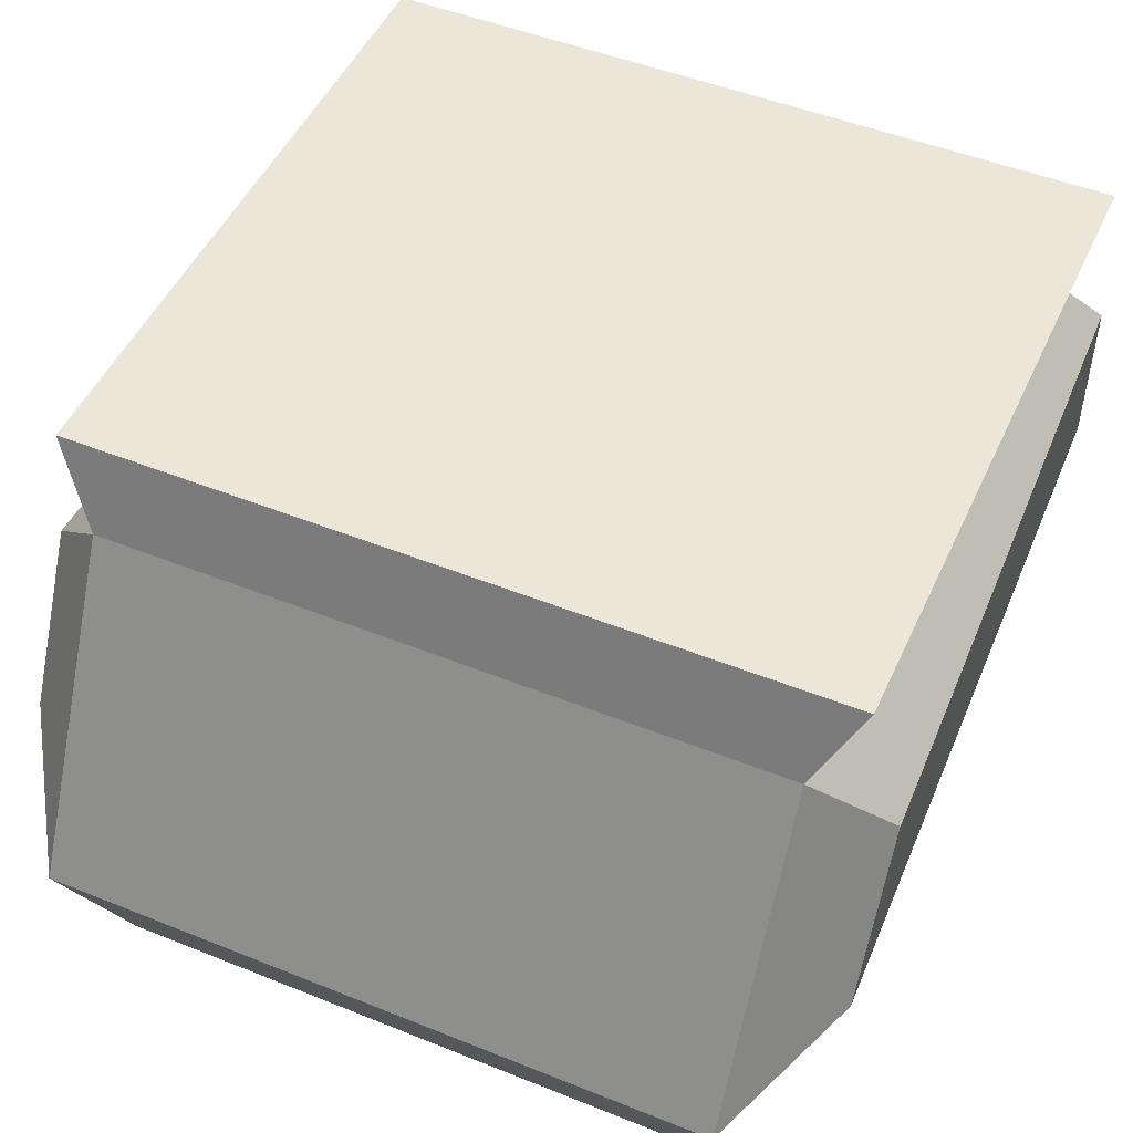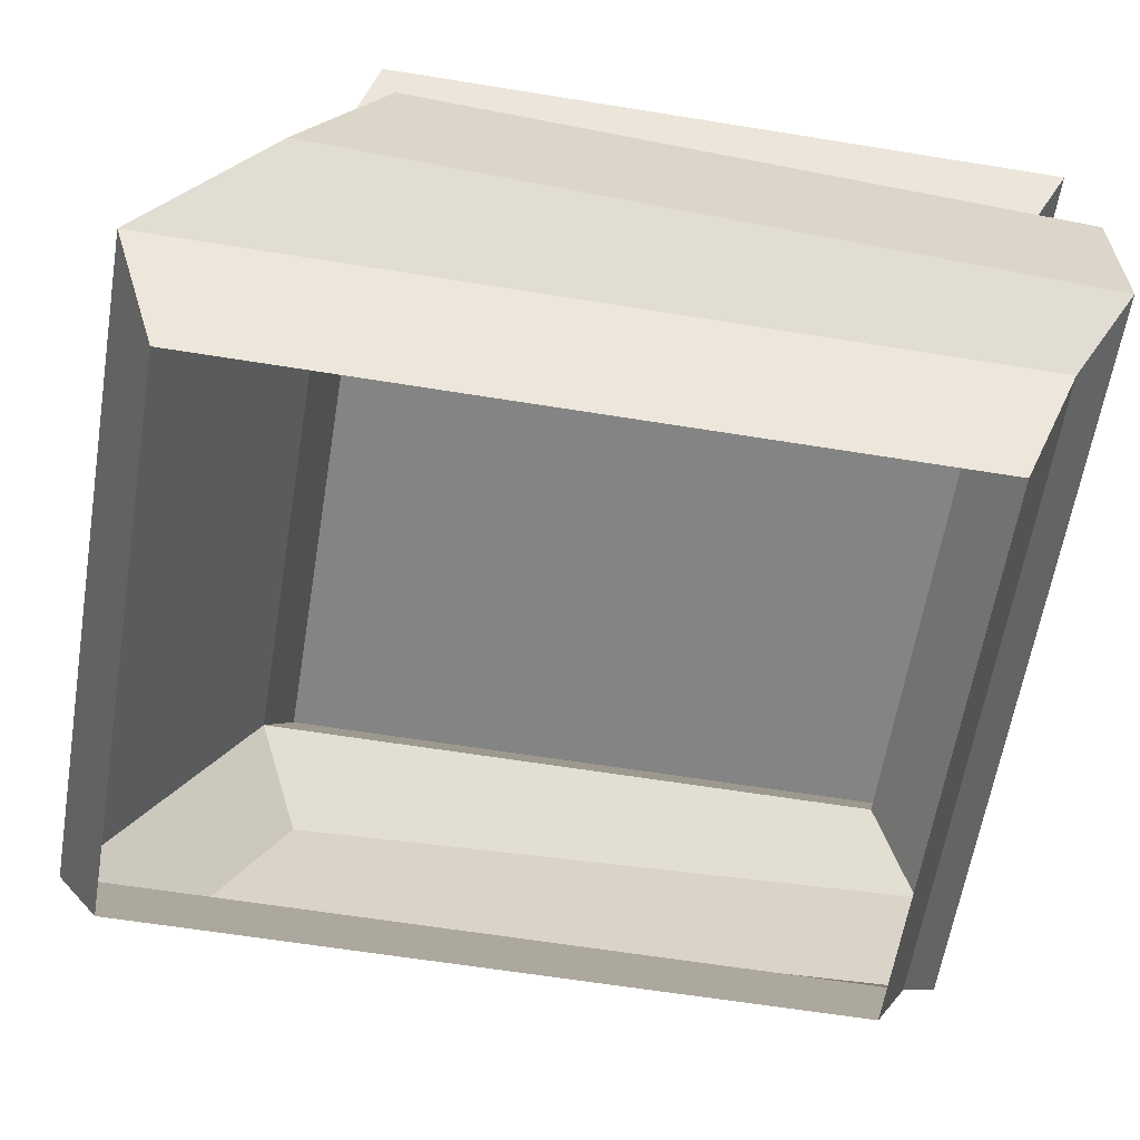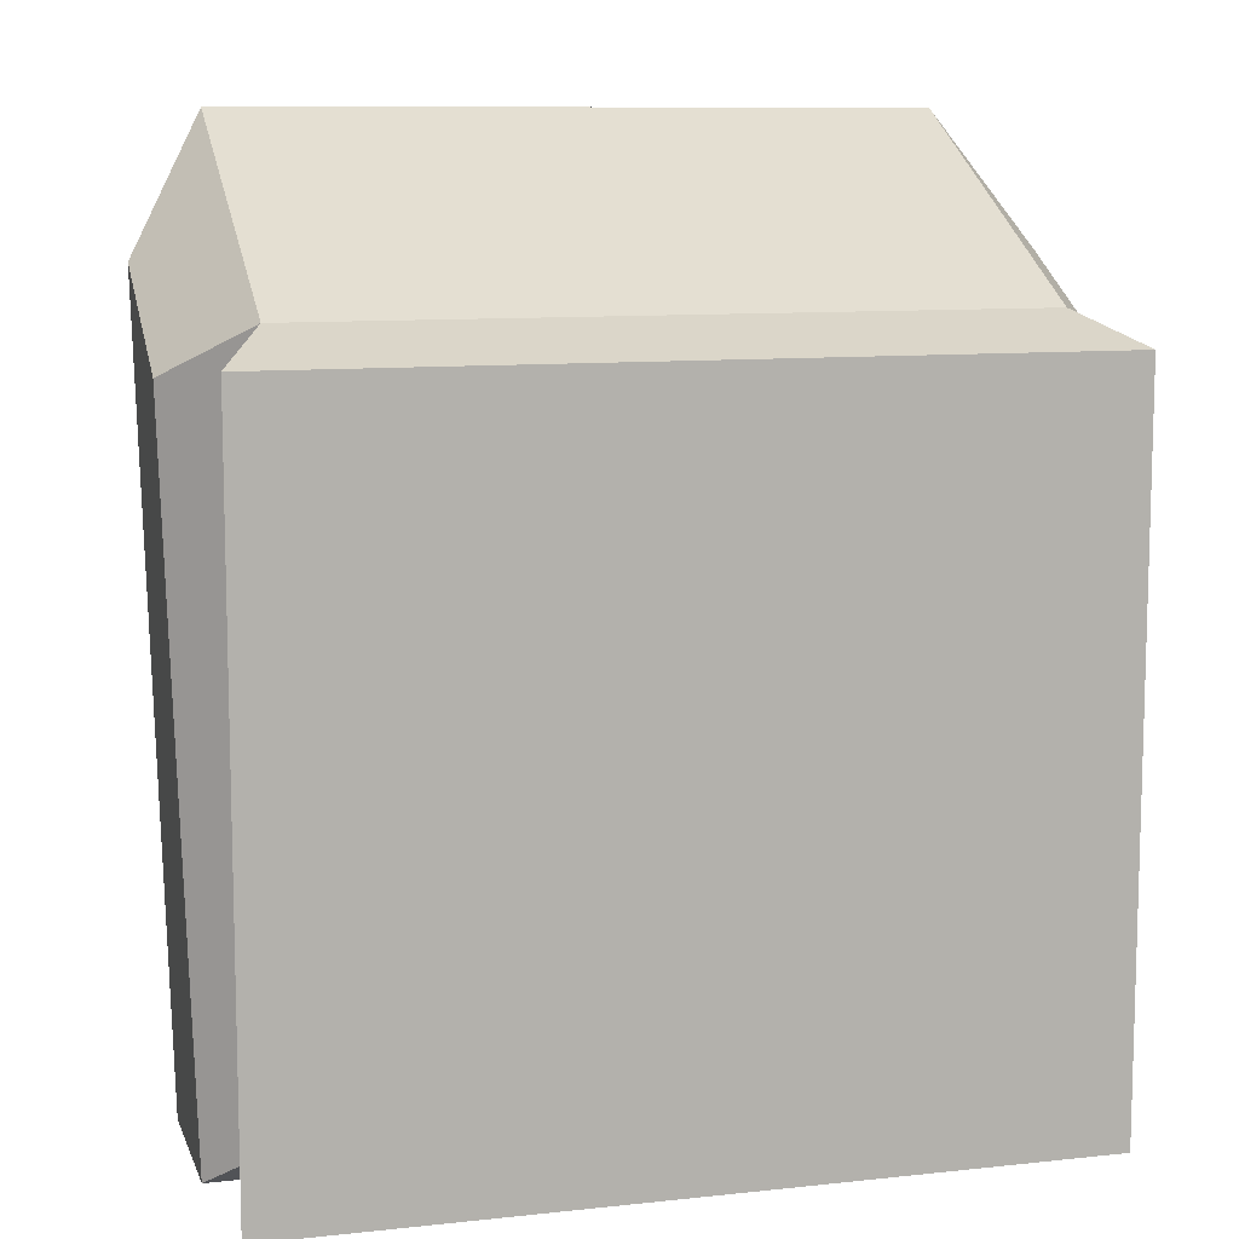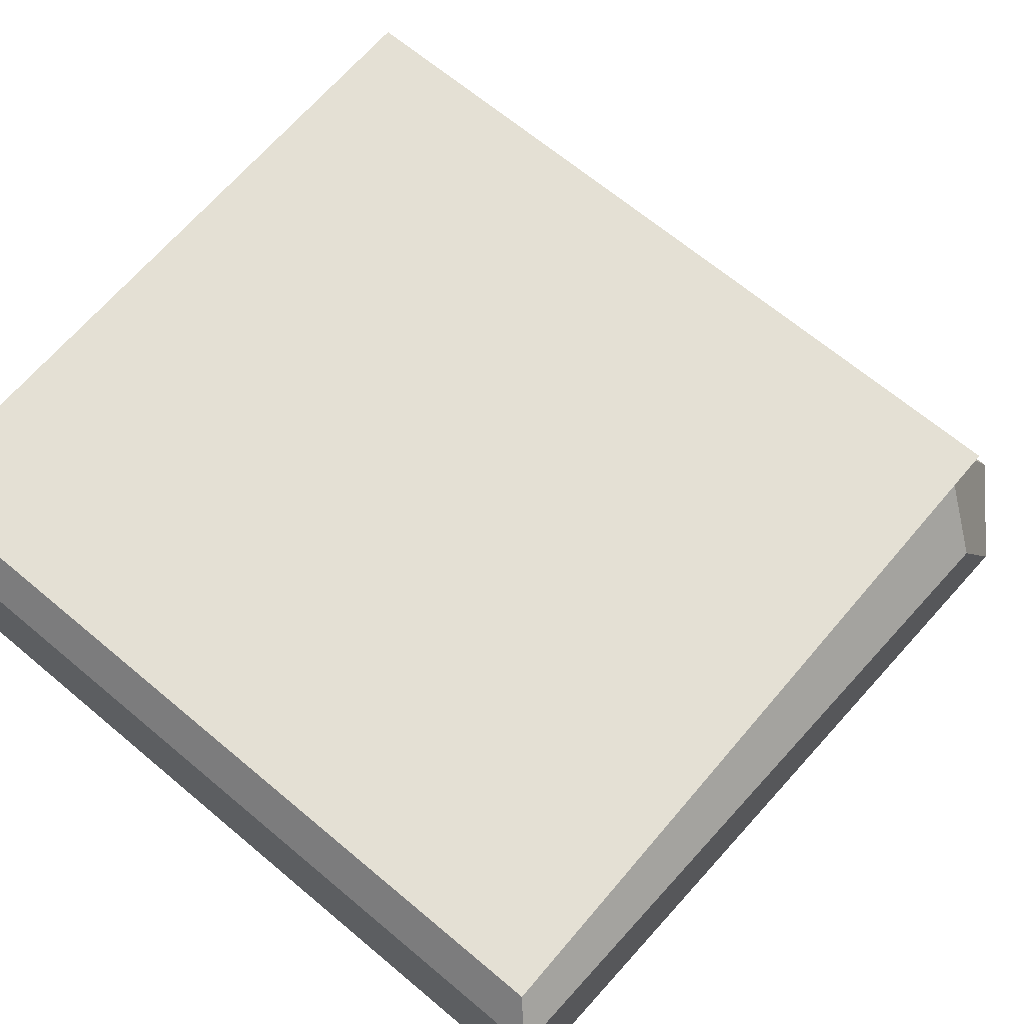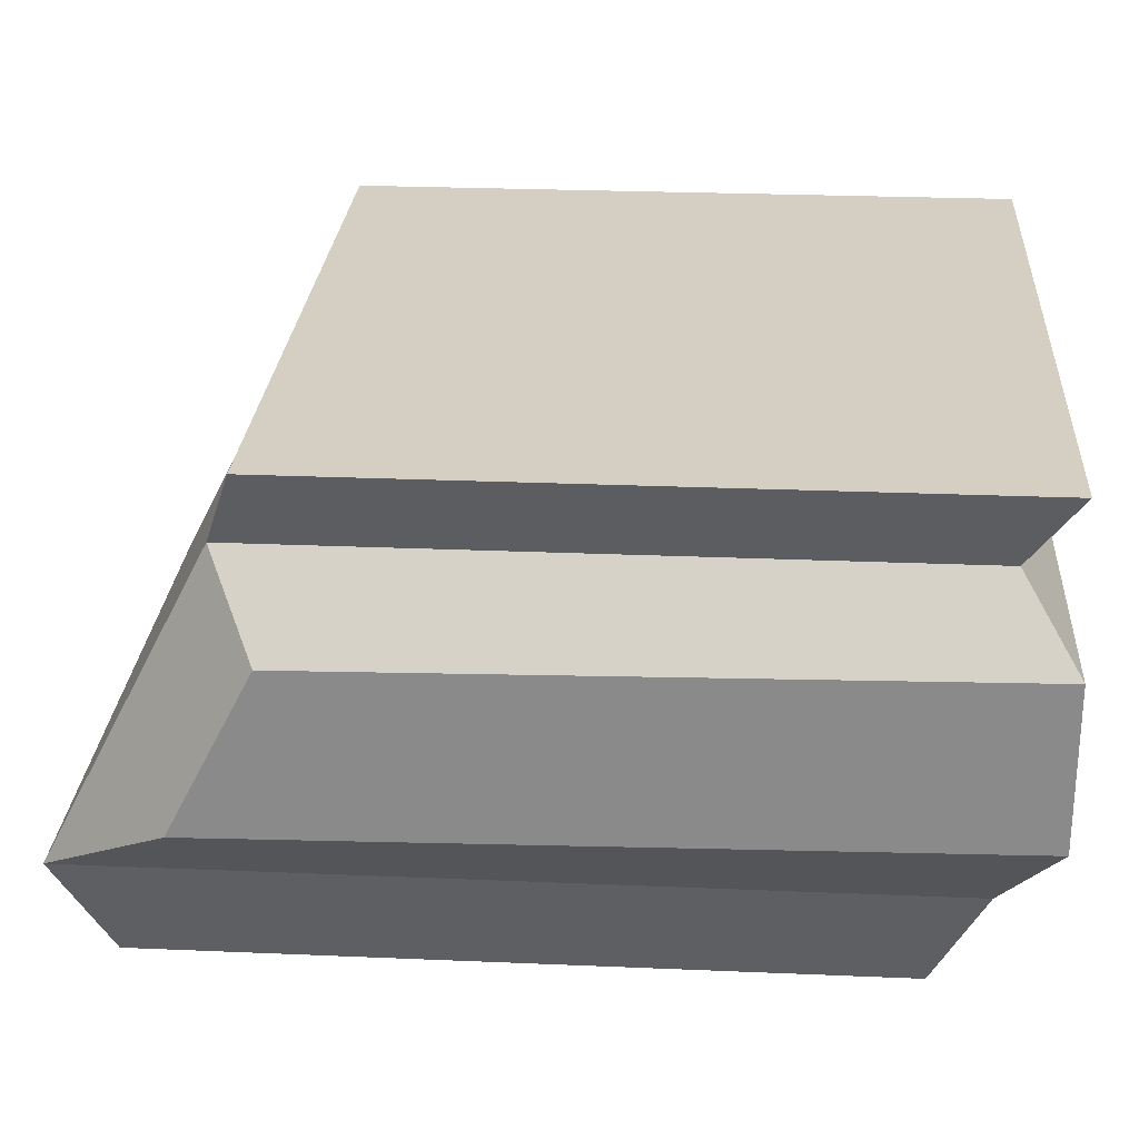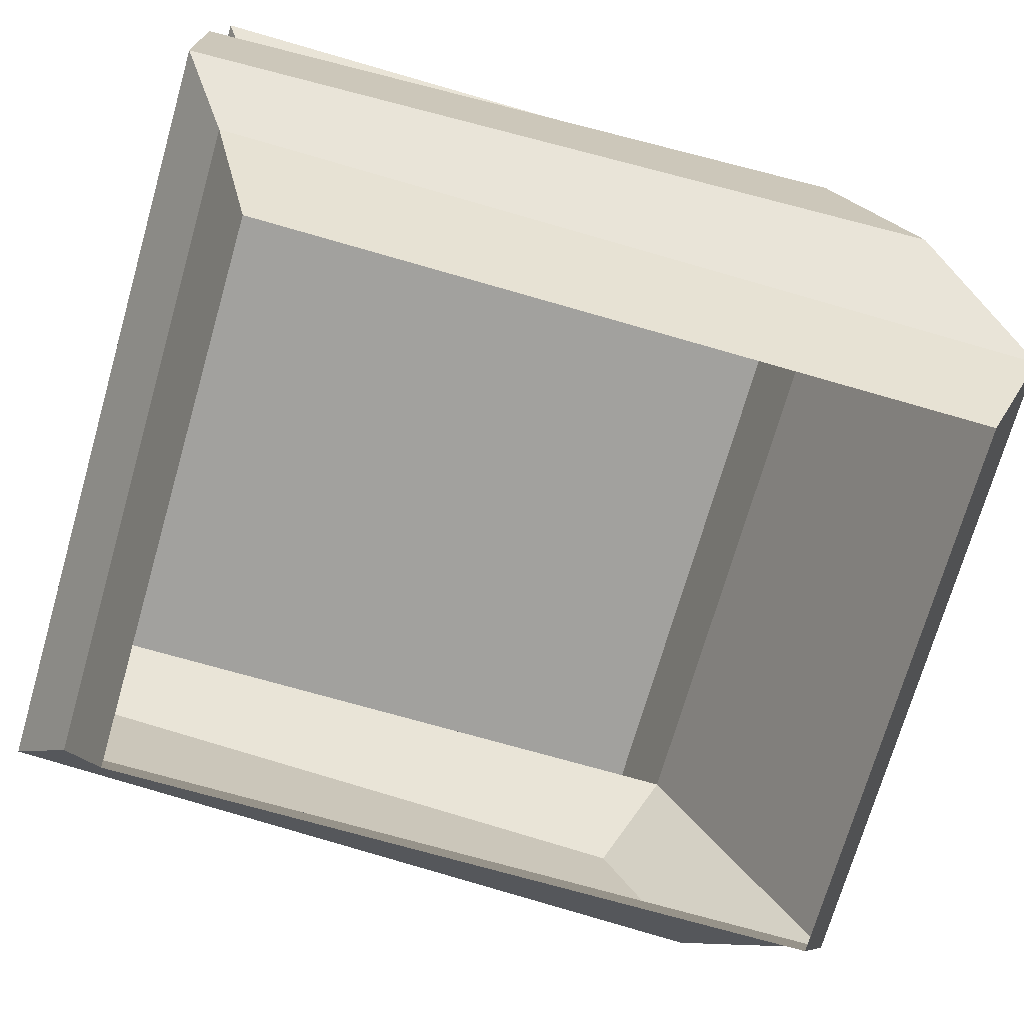
<metadata>
{"format":"obj","ext":"obj","renderer":"f3d","projection":"perspective","resolution":1024,"background":"white","views":[{"elev":49.1,"azim":24.0,"up":"+Y"},{"elev":-61.4,"azim":80.6,"up":"+Y"},{"elev":9.9,"azim":164.4,"up":"+Z"},{"elev":66.2,"azim":-139.8,"up":"+Y"},{"elev":25.8,"azim":93.9,"up":"+Y"},{"elev":-72.0,"azim":-106.1,"up":"+Y"}]}
</metadata>
<code>
v  24.11 112.6 -29.35
v  -24.11 112.6 -29.35
v  -24.11 112.6 14.08
v  24.11 112.6 14.08
v  -18.31 79.64 -23.35
v  -18.31 79.64 23.35
v  -21.4 87.19 26.44
v  -21.4 87.19 -26.44
v  18.31 79.64 23.35
v  21.4 87.19 26.44
v  18.31 79.64 -23.35
v  21.4 87.19 -26.44
v  -24.77 92.17 -29.8
v  -26.16 92.17 18.27
v  -26.16 102.5 12.94
v  -24.77 102.5 -29.8
v  21.4 107.4 15.97
v  -21.4 107.4 15.97
v  26.16 92.17 18.27
v  24.77 92.17 -29.8
v  24.77 102.5 -29.8
v  26.16 102.5 12.94
v  -21.4 107.4 -26.44
v  21.4 107.4 -26.44
g M_EarthRobot_Head
f 1 2 3 4
f 5 6 7 8
f 6 9 10 7
f 9 11 12 10
f 11 5 8 12
f 13 14 15 16
f 7 10 17 18
f 19 20 21 22
f 20 13 16 21
f 23 18 3 2
f 18 17 4 3
f 17 24 1 4
f 24 23 2 1
f 8 7 14 13
f 7 18 15 14
f 18 23 16 15
f 23 24 21 16
f 24 17 22 21
f 17 10 19 22
f 10 12 20 19
f 12 8 13 20

</code>
